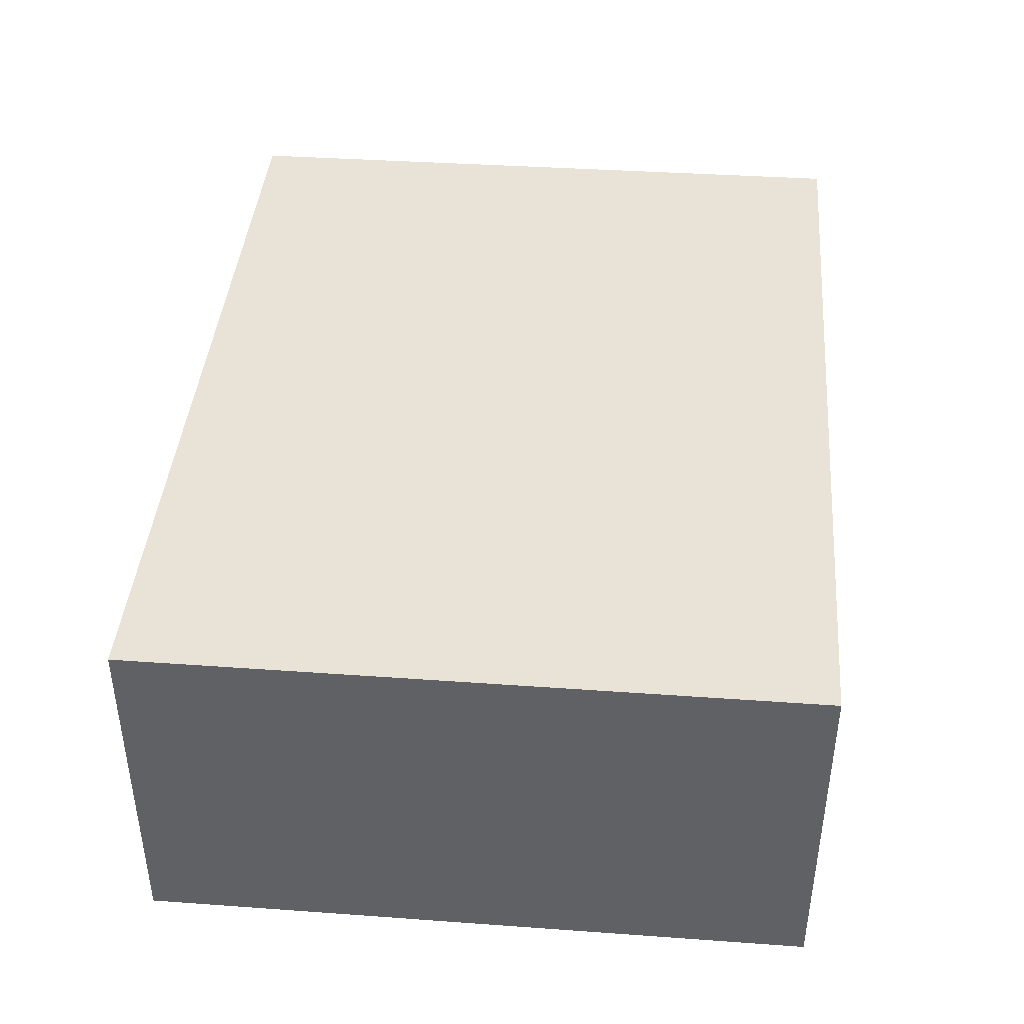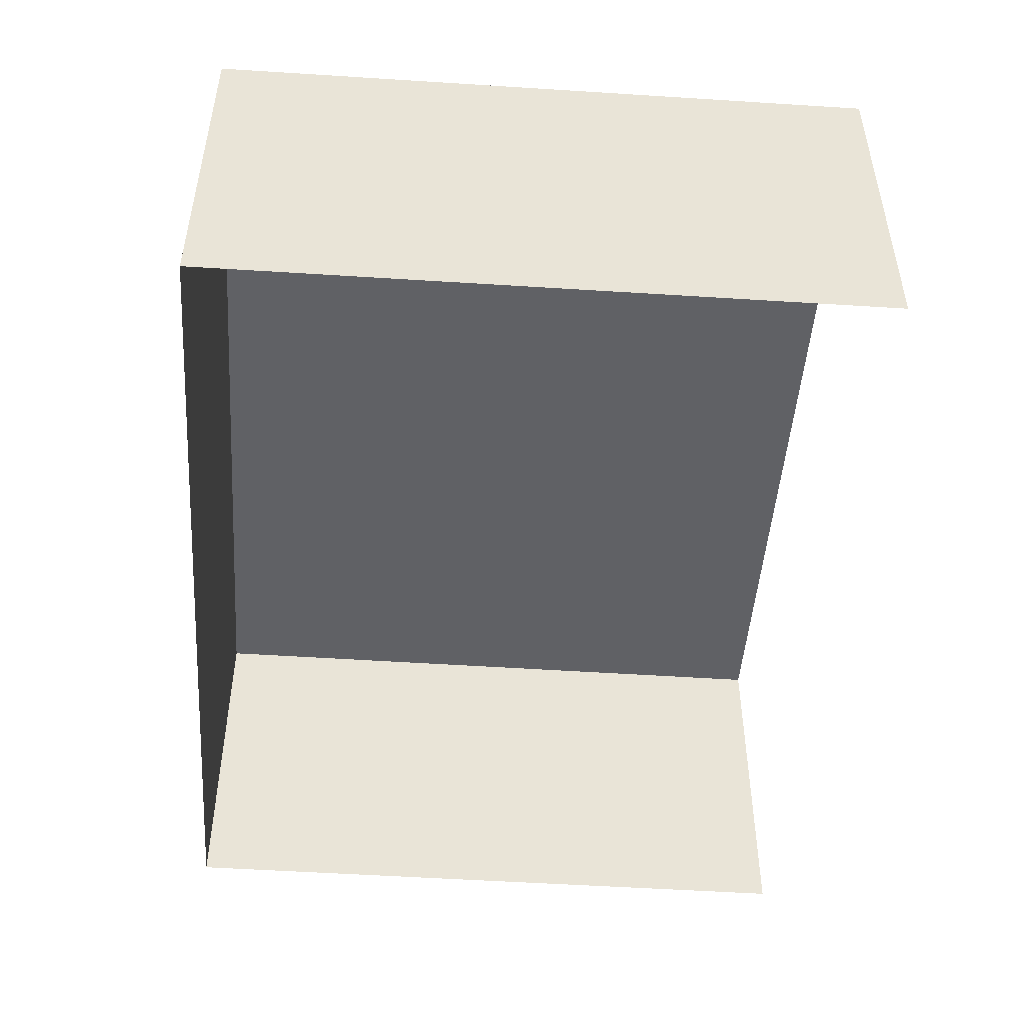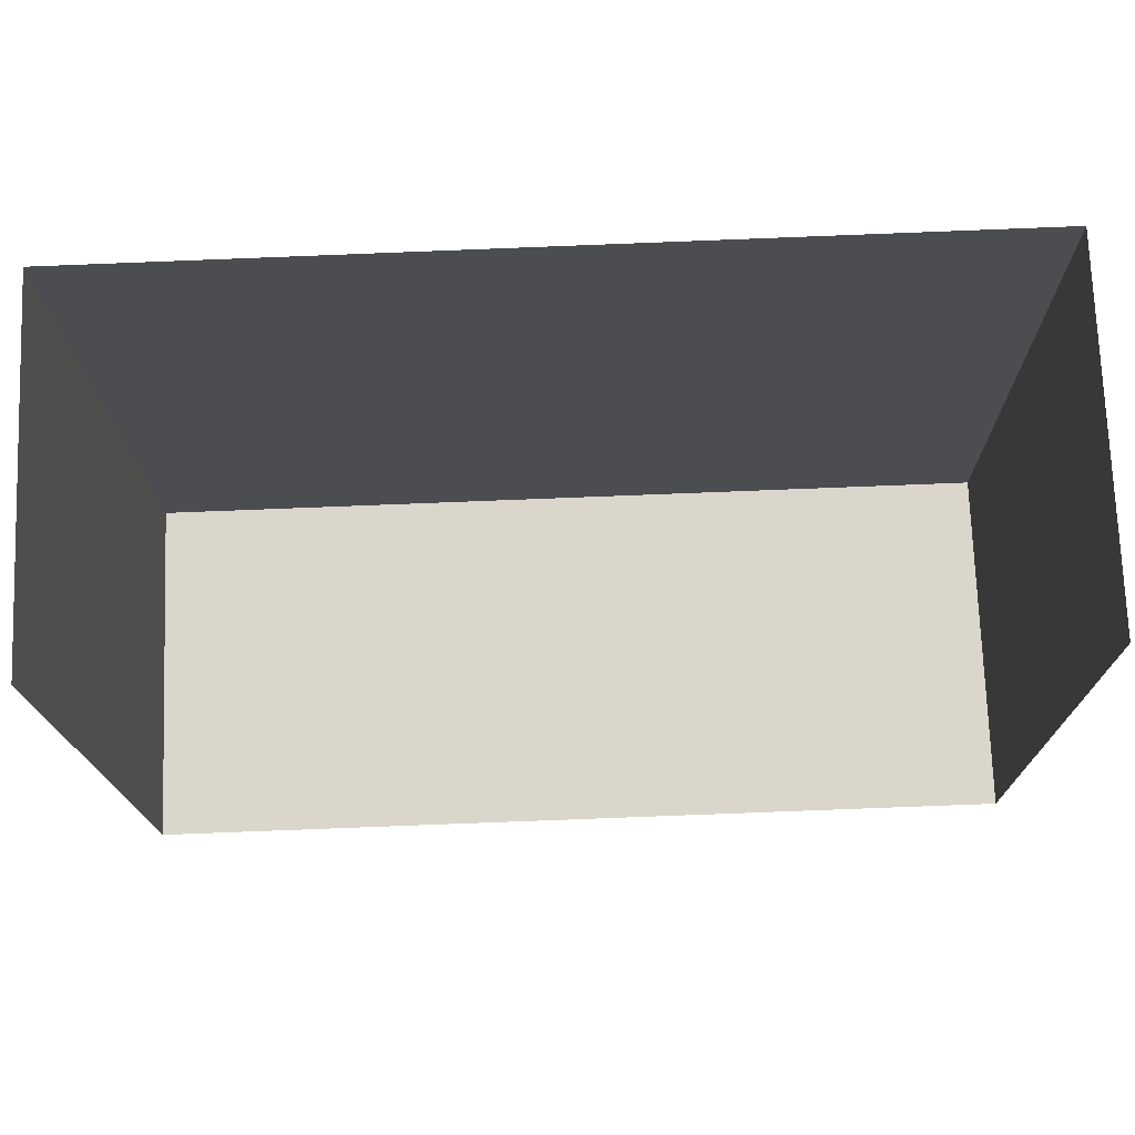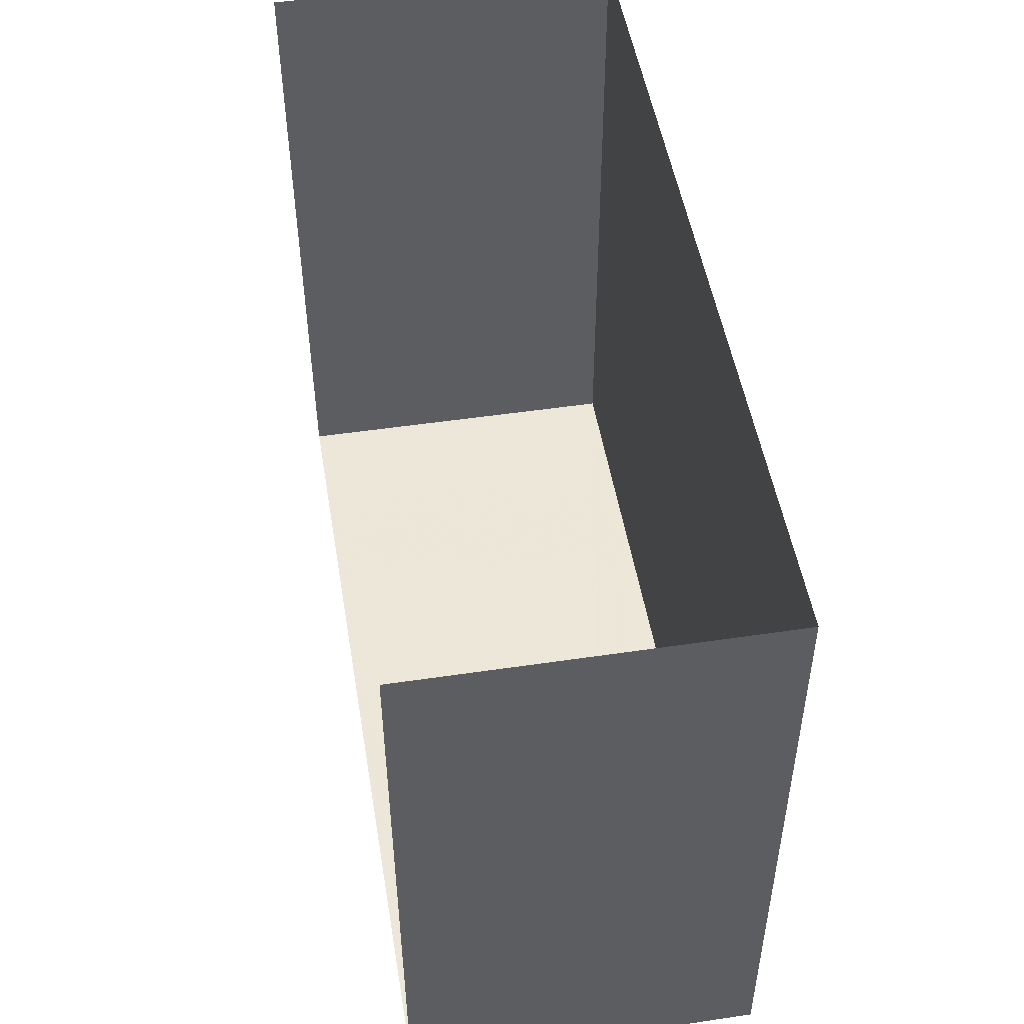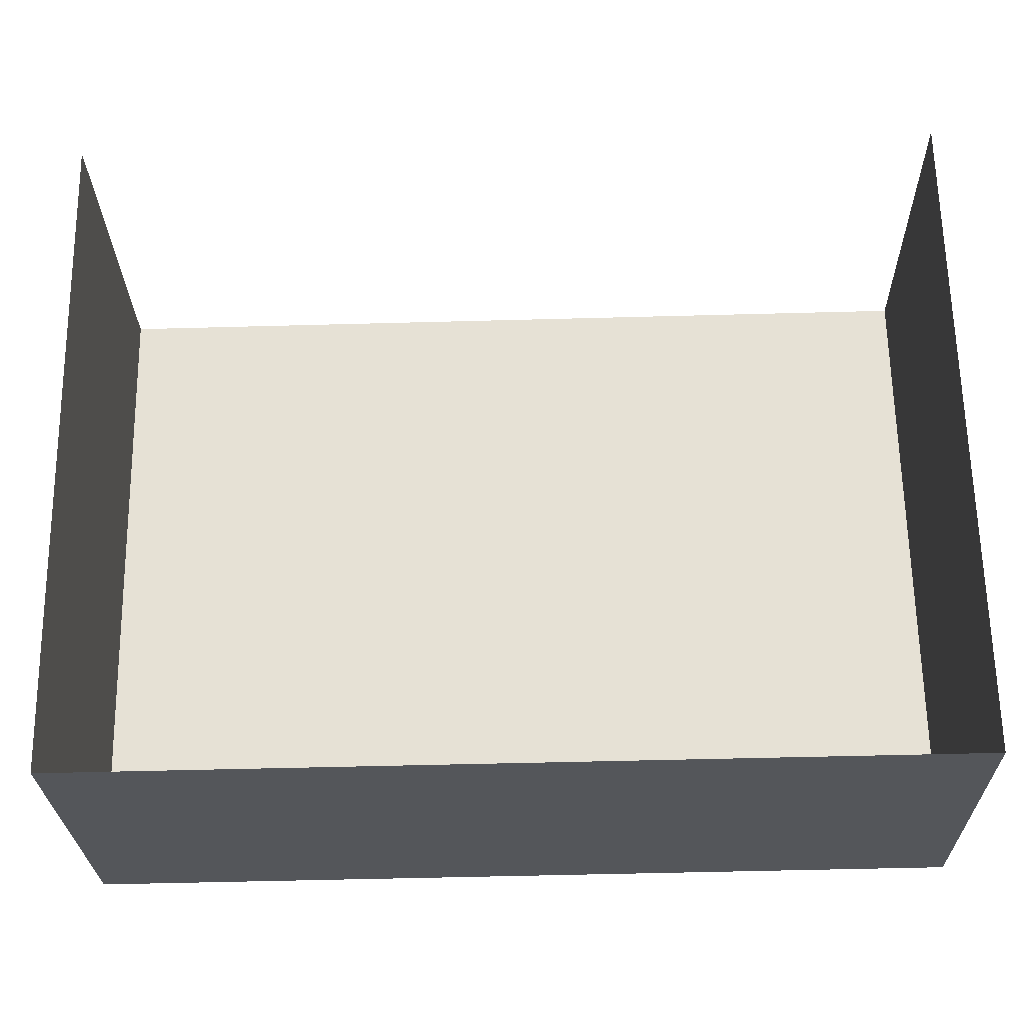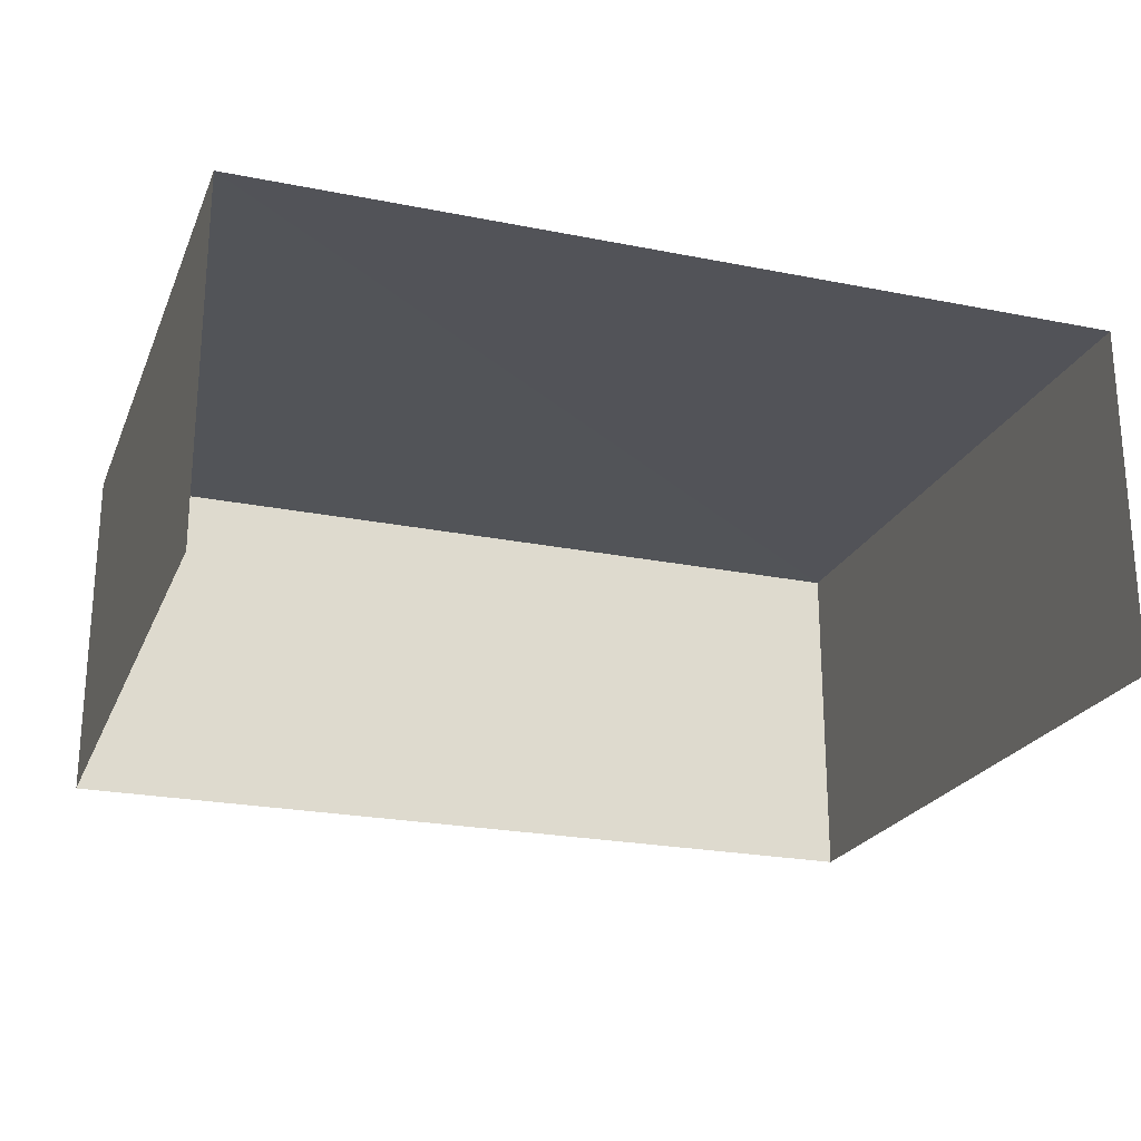
<metadata>
{"format":"obj","ext":"obj","renderer":"f3d","projection":"perspective","resolution":1024,"background":"white","views":[{"elev":41.6,"azim":94.1,"up":"+Z"},{"elev":-48.2,"azim":84.9,"up":"+Z"},{"elev":73.7,"azim":178.0,"up":"+Y"},{"elev":50.8,"azim":-99.4,"up":"+Y"},{"elev":-25.7,"azim":-178.9,"up":"+Y"},{"elev":-22.8,"azim":160.2,"up":"+Z"}]}
</metadata>
<code>
v -2.254e+05 -1.263e+05 18
v -2.254e+05 -1.263e+05 18
v -2.254e+05 -1.263e+05 18
v -2.254e+05 -1.263e+05 18
v -2.254e+05 -1.263e+05 20.36
v -2.254e+05 -1.263e+05 20.36
v -2.254e+05 -1.263e+05 20.36
v -2.254e+05 -1.263e+05 20.36
f 1 2 3
f 4 1 3
f 6 1 4
f 6 5 1
f 5 6 7
f 8 5 7
f 6 4 3
f 7 6 3
f 8 3 2
f 8 7 3
f 5 2 1
f 5 8 2

</code>
